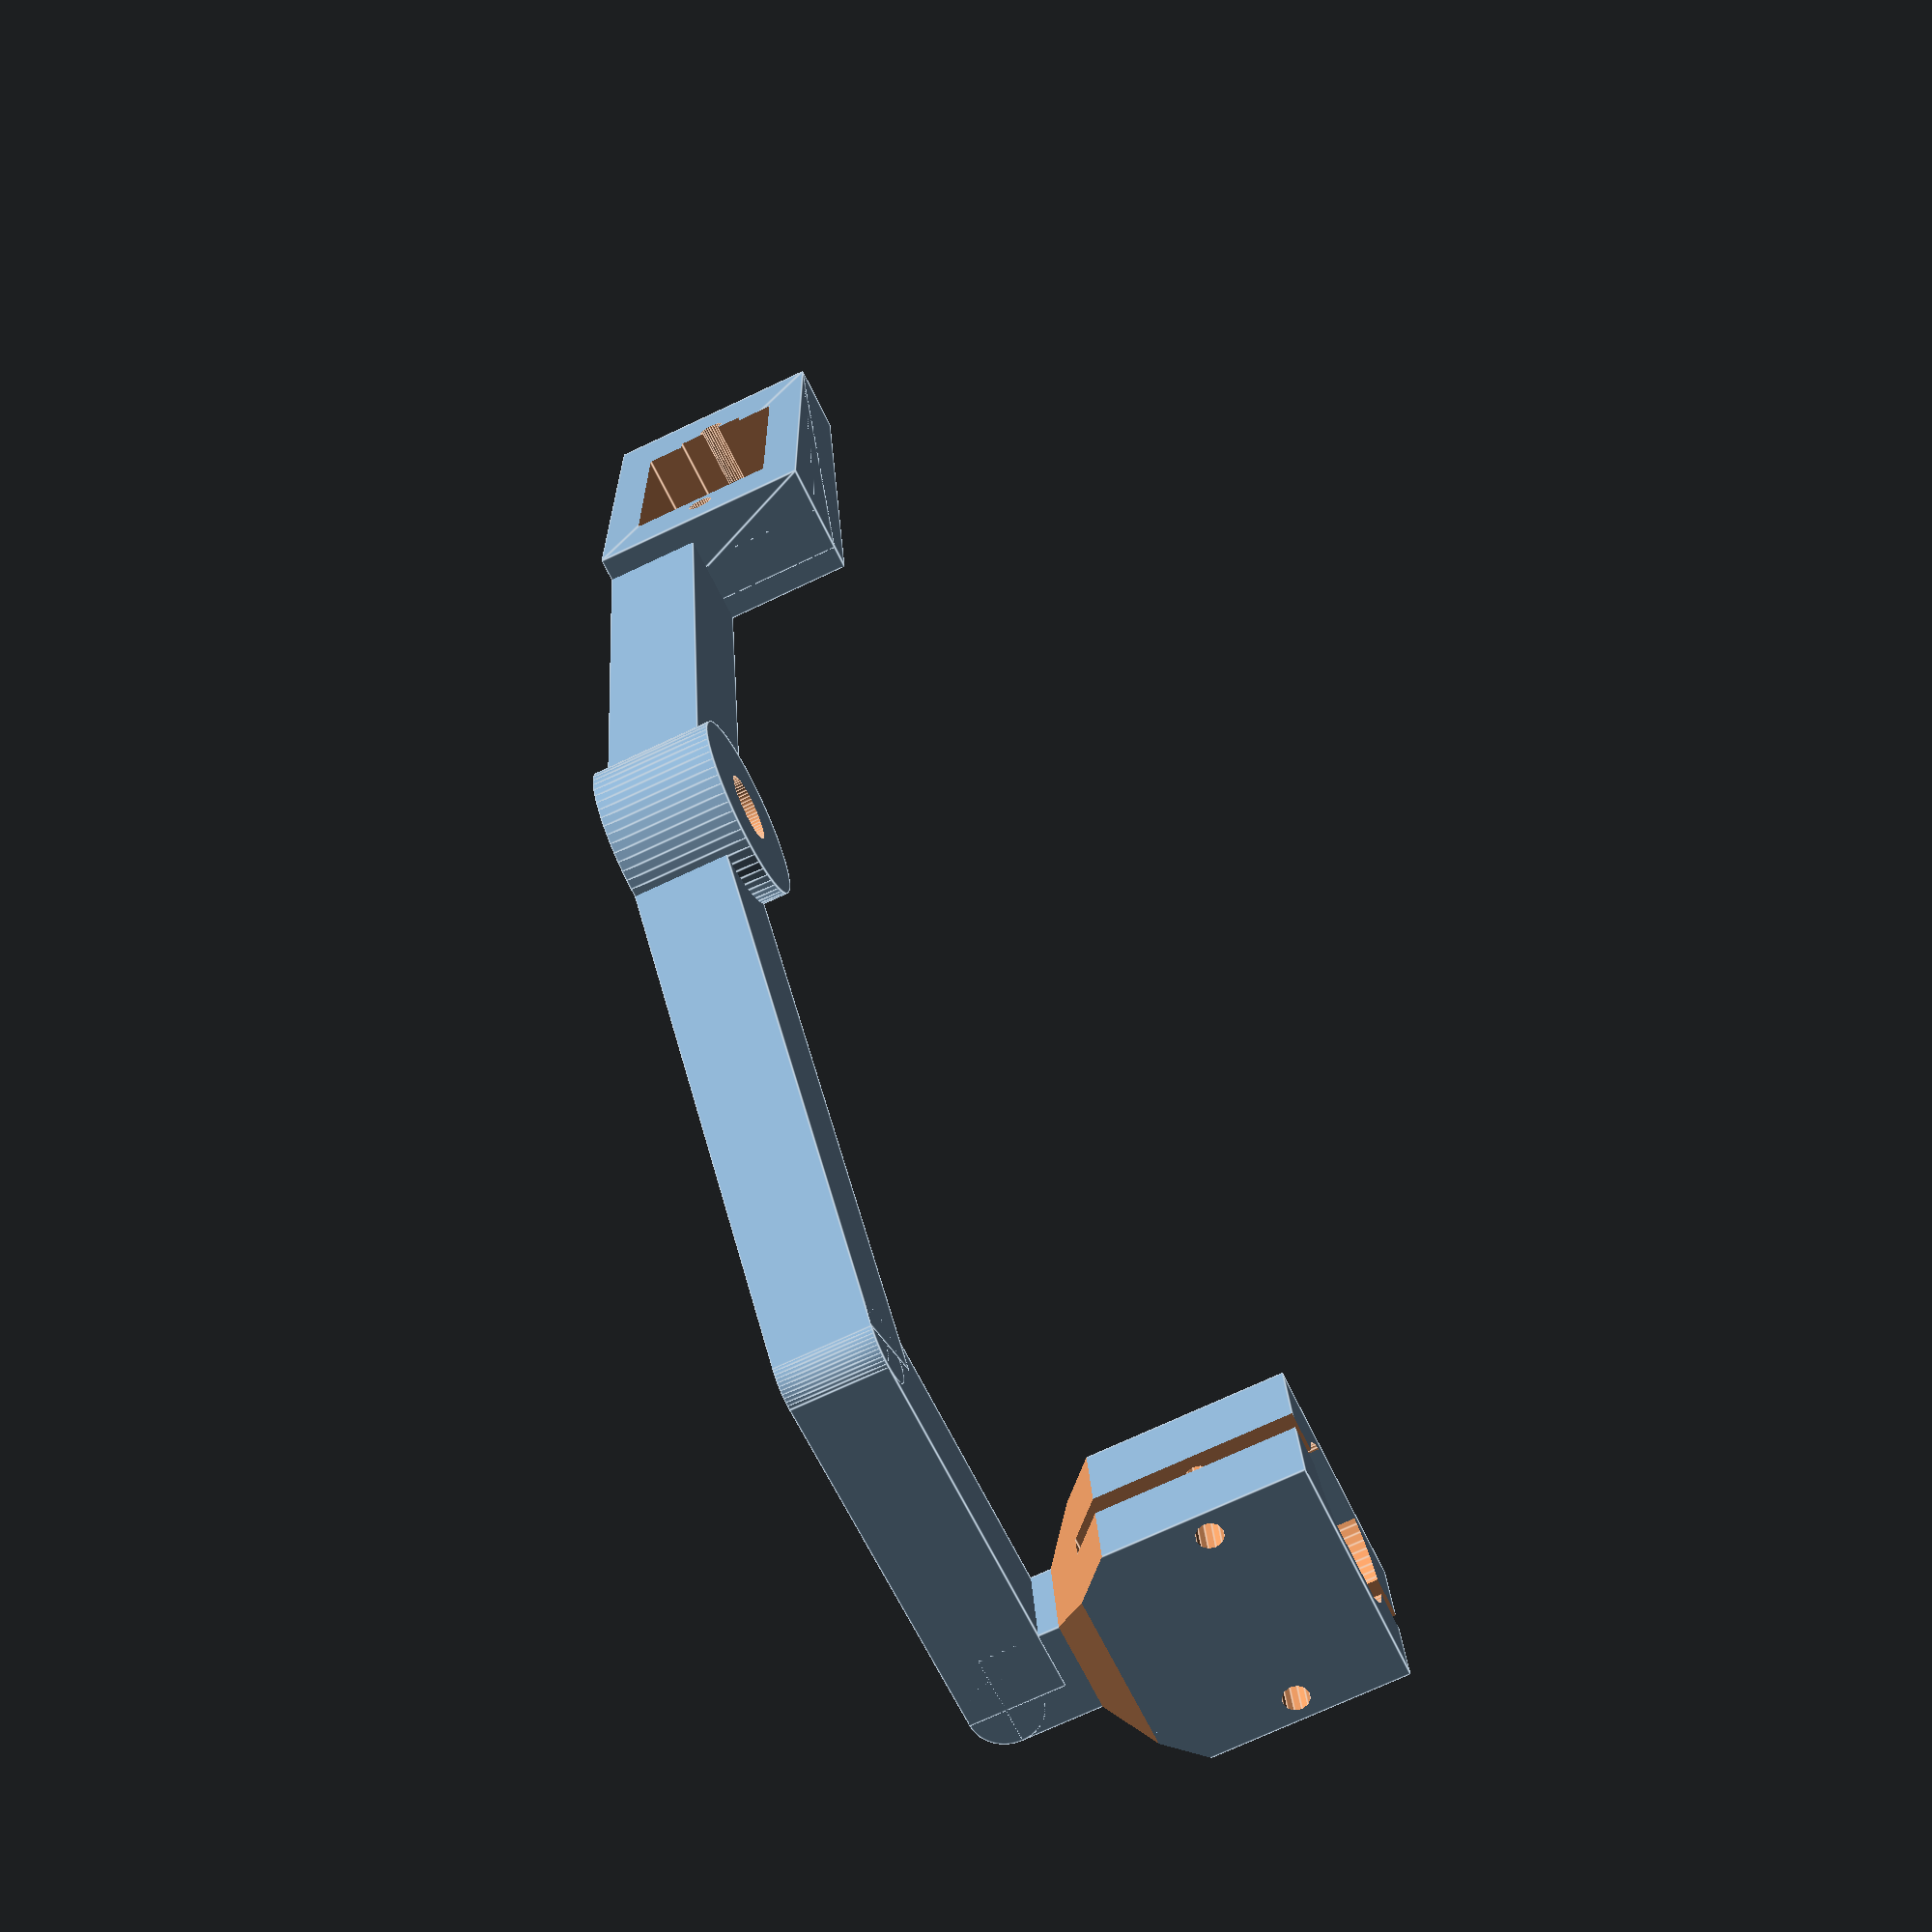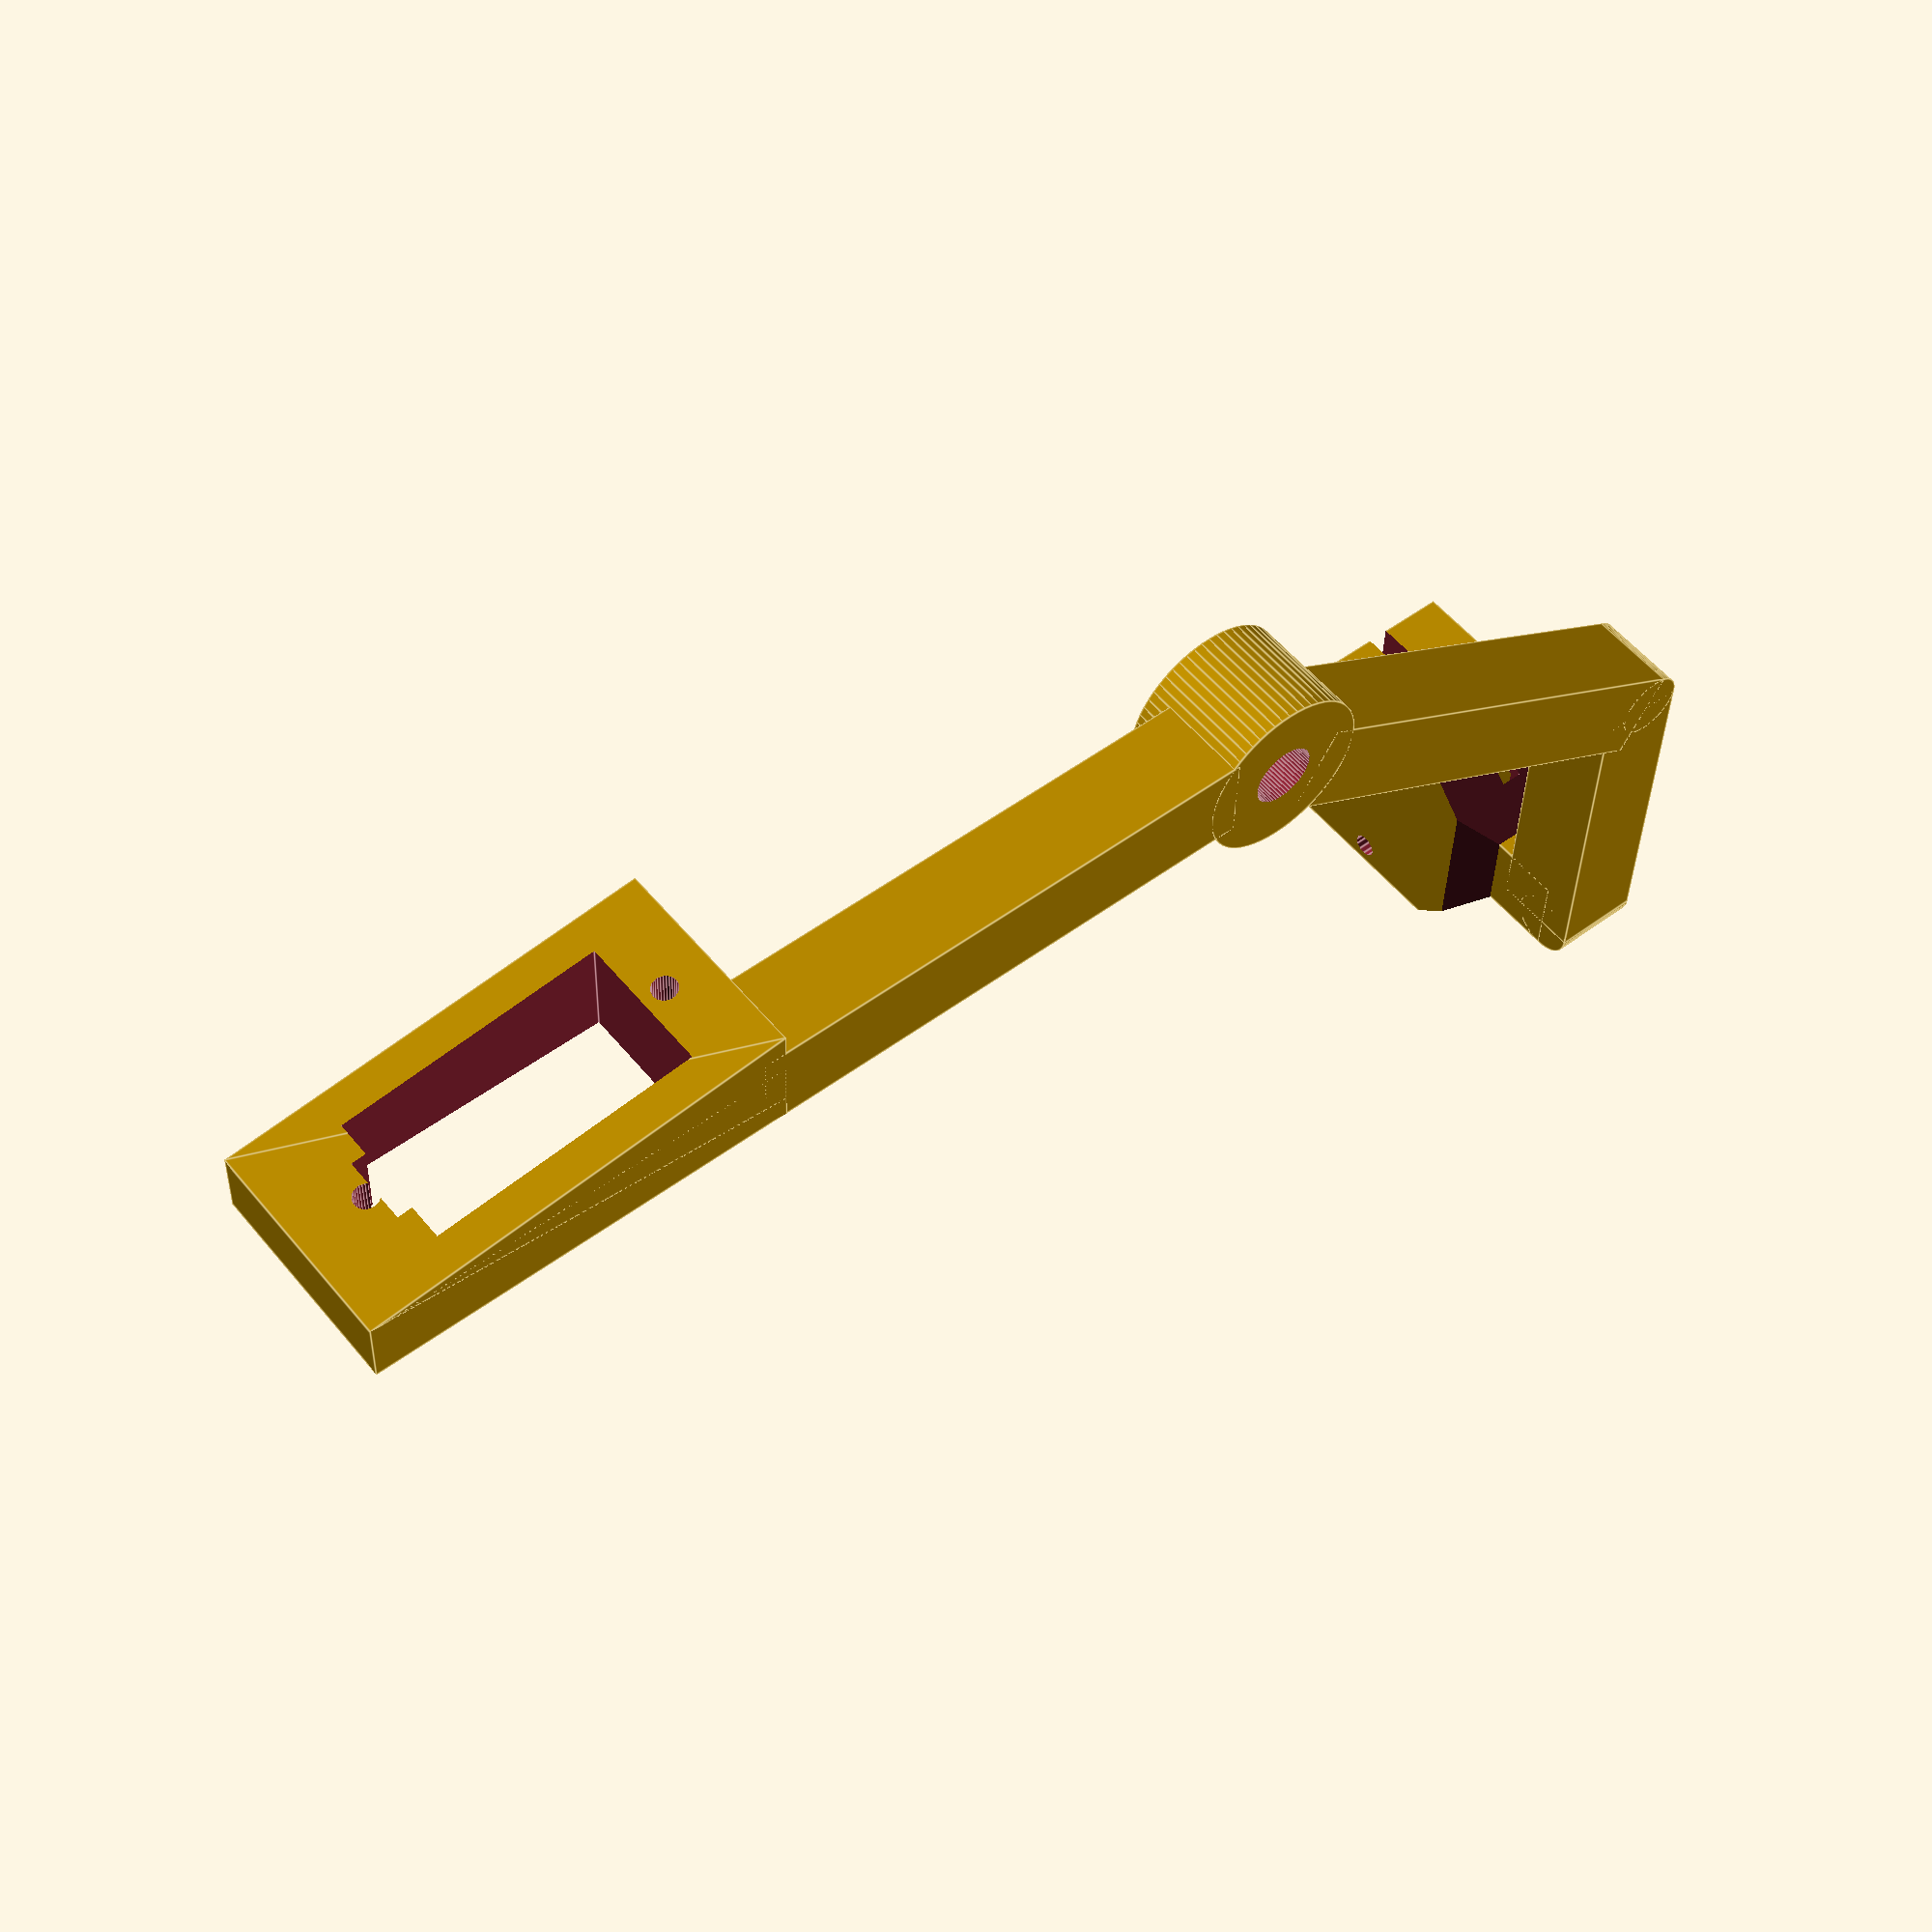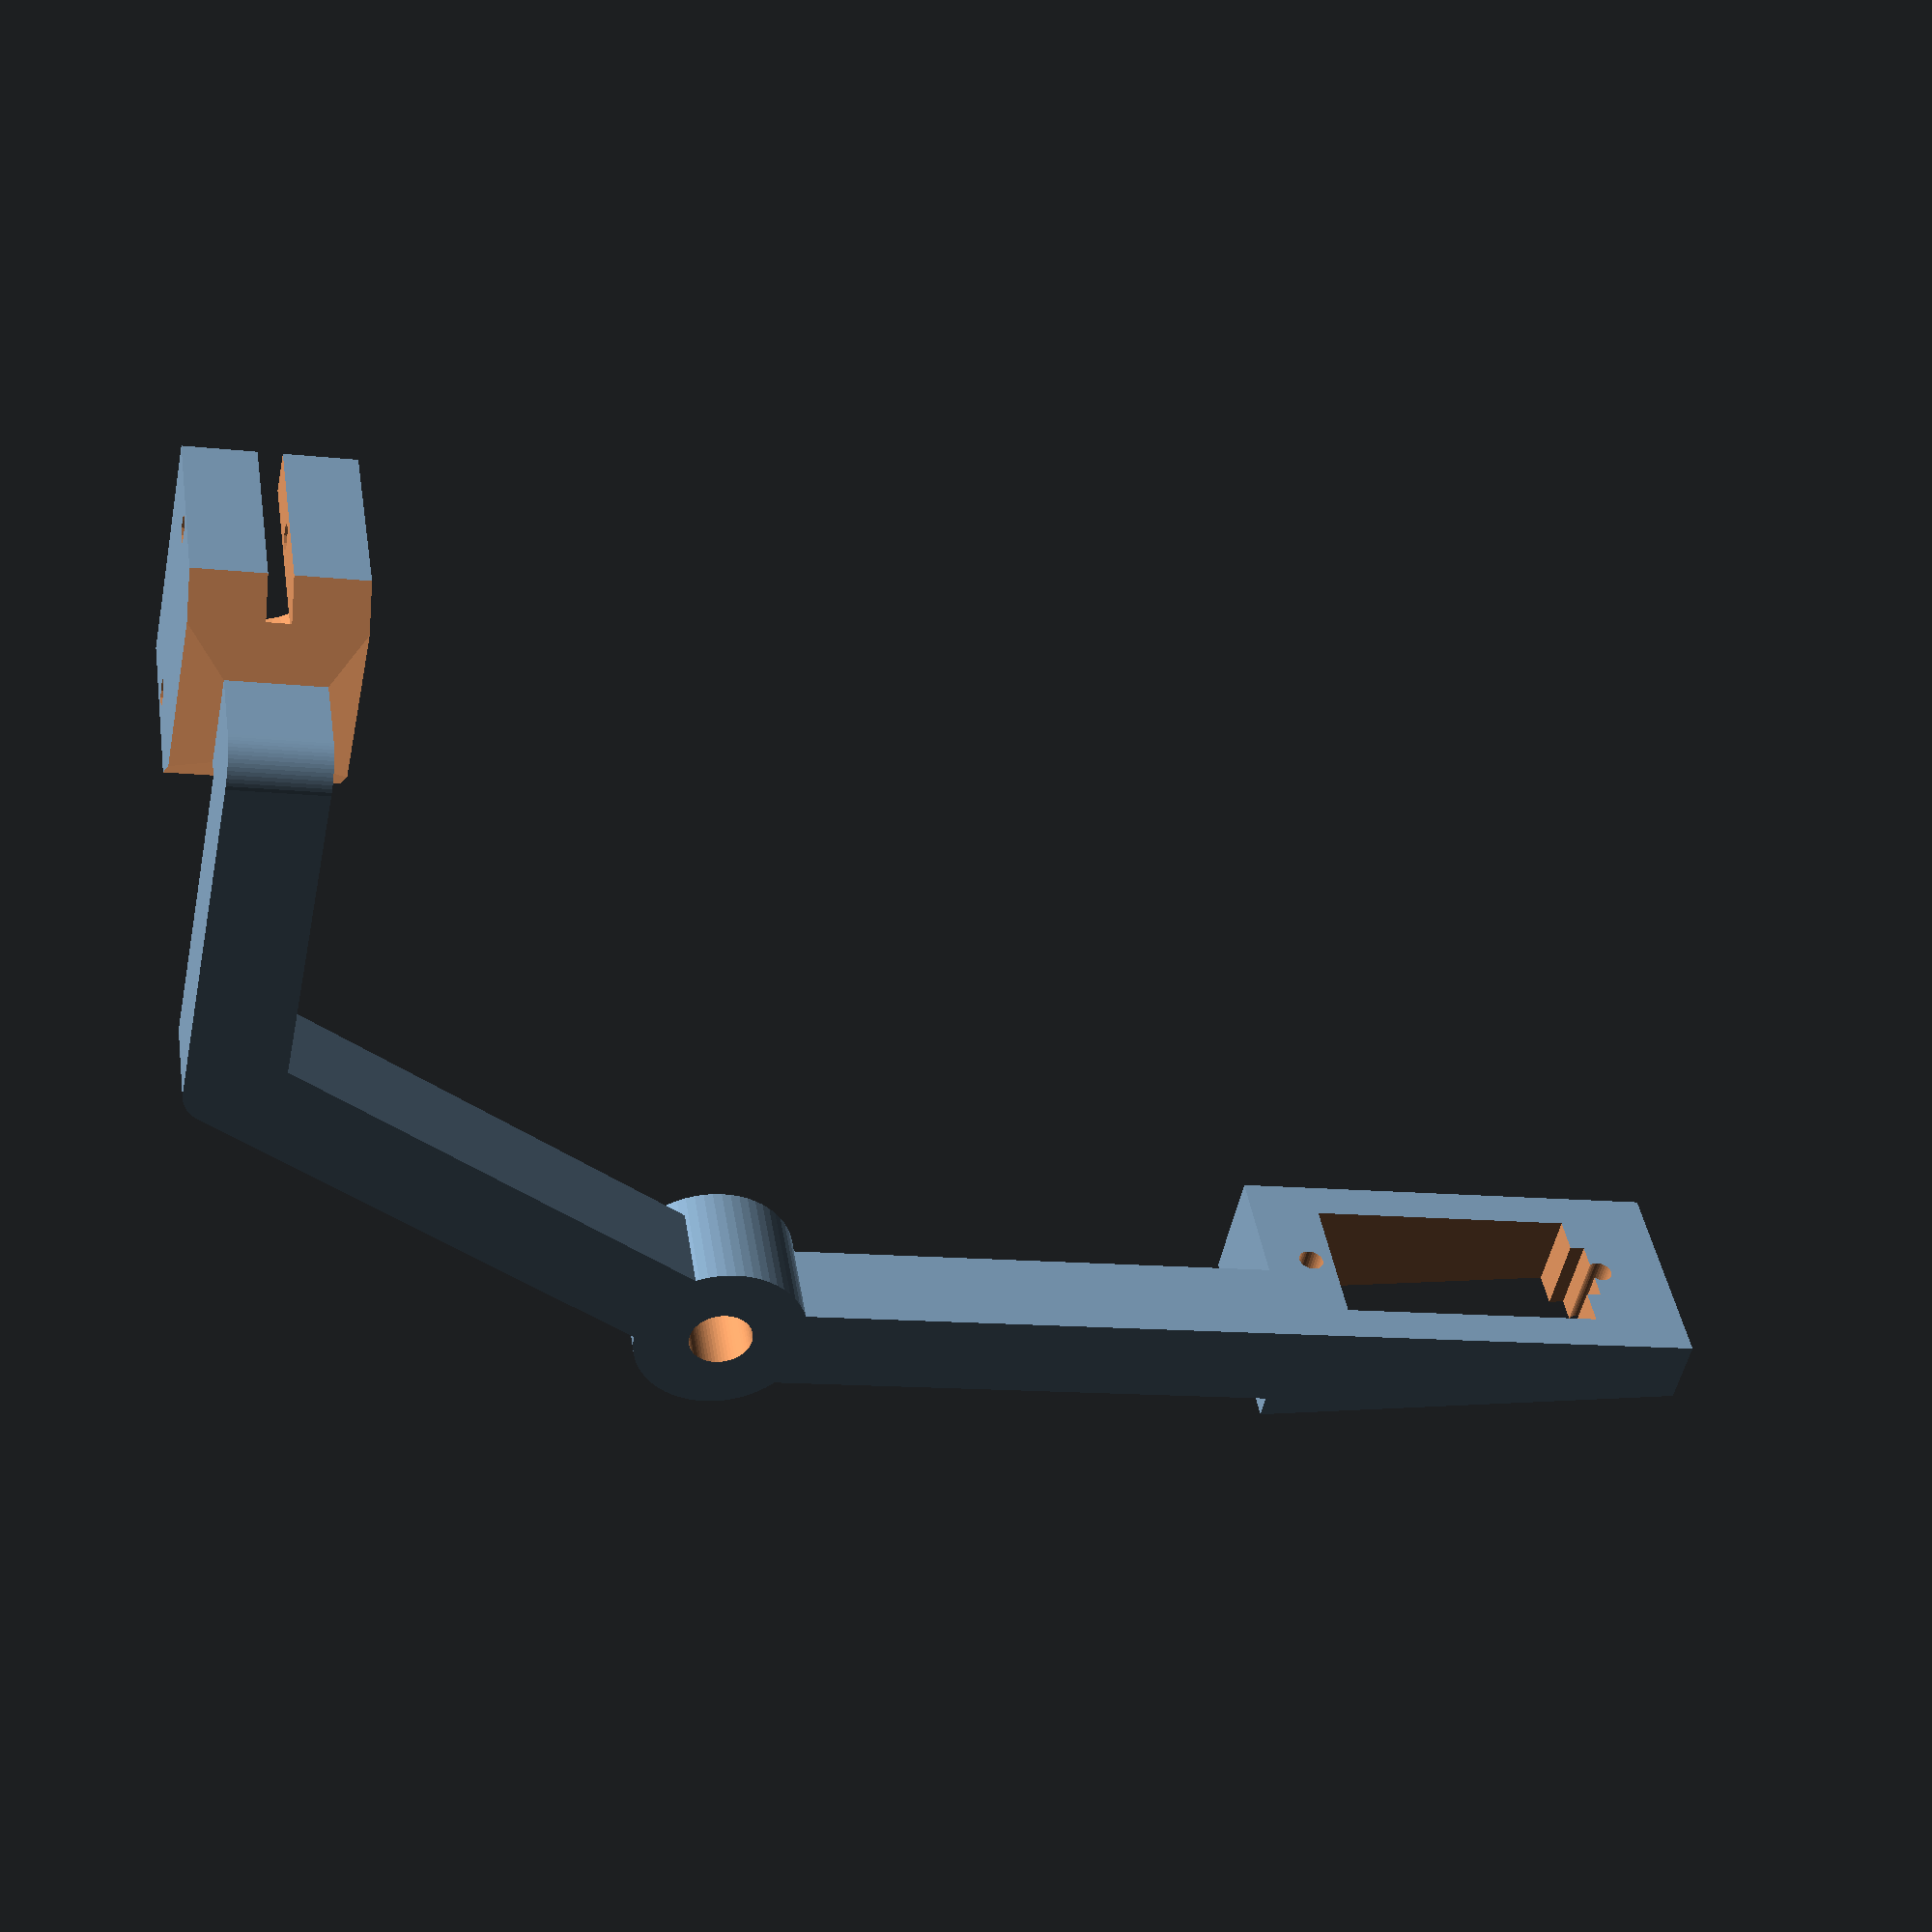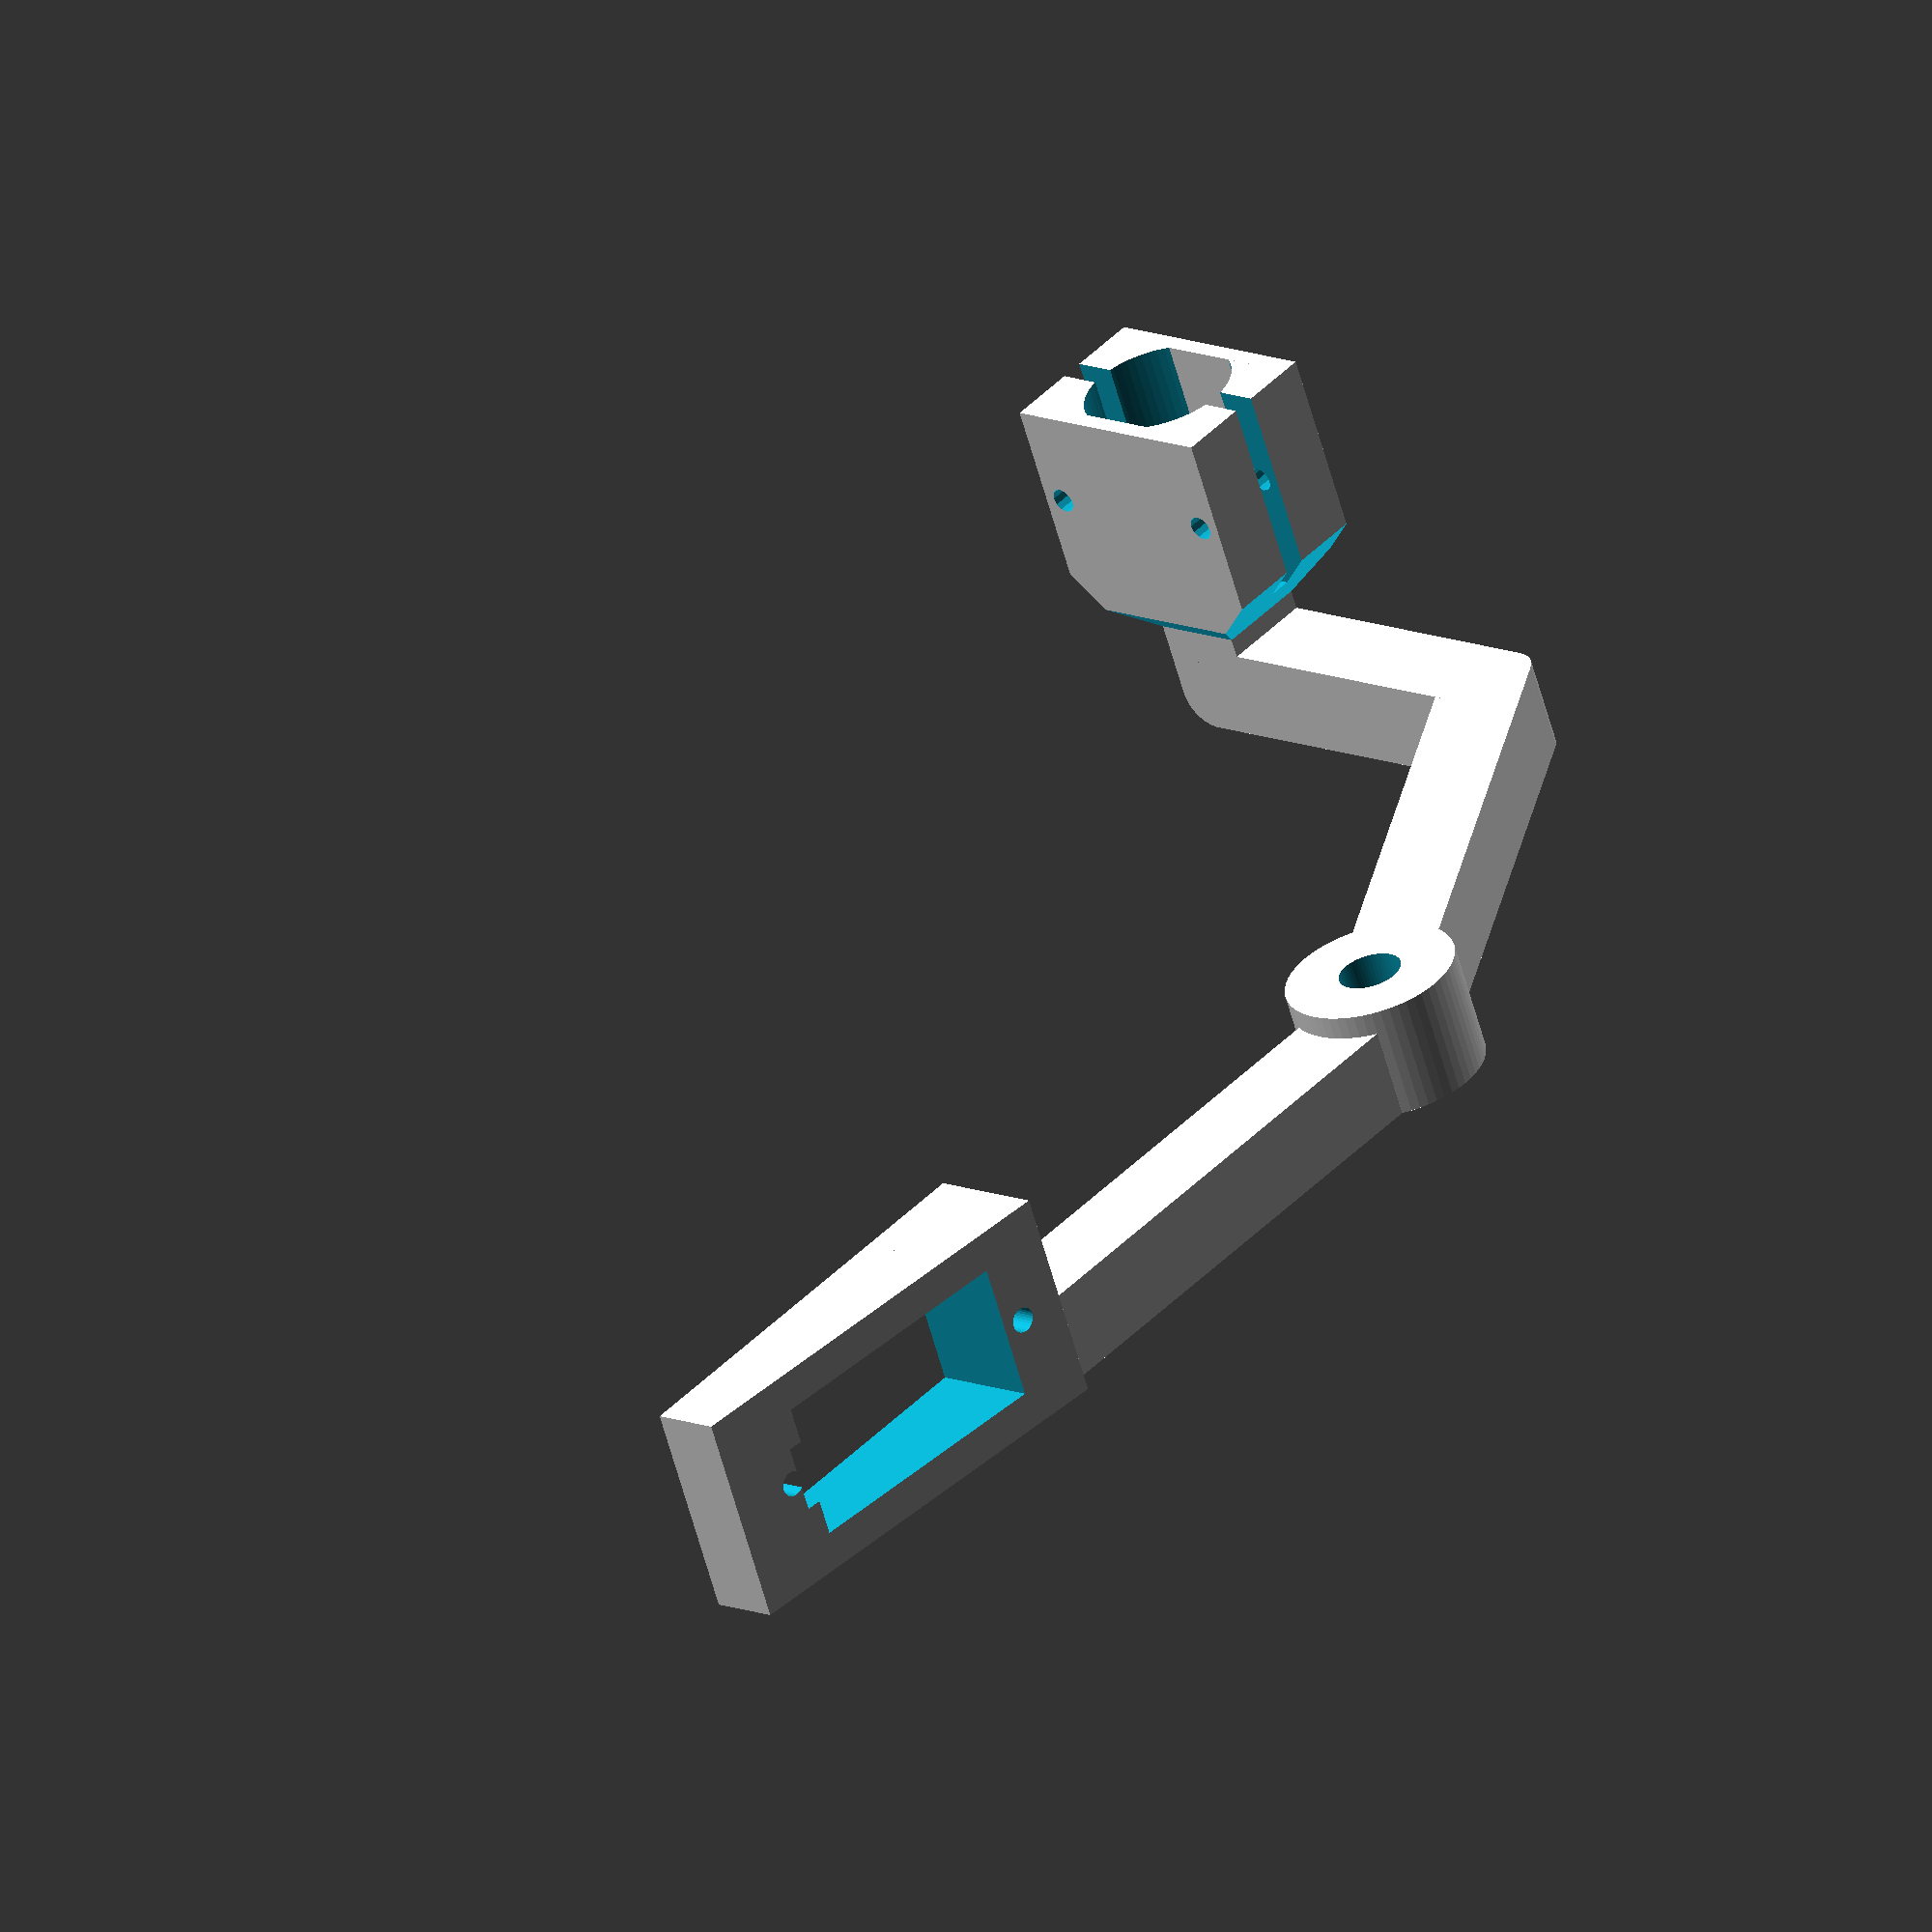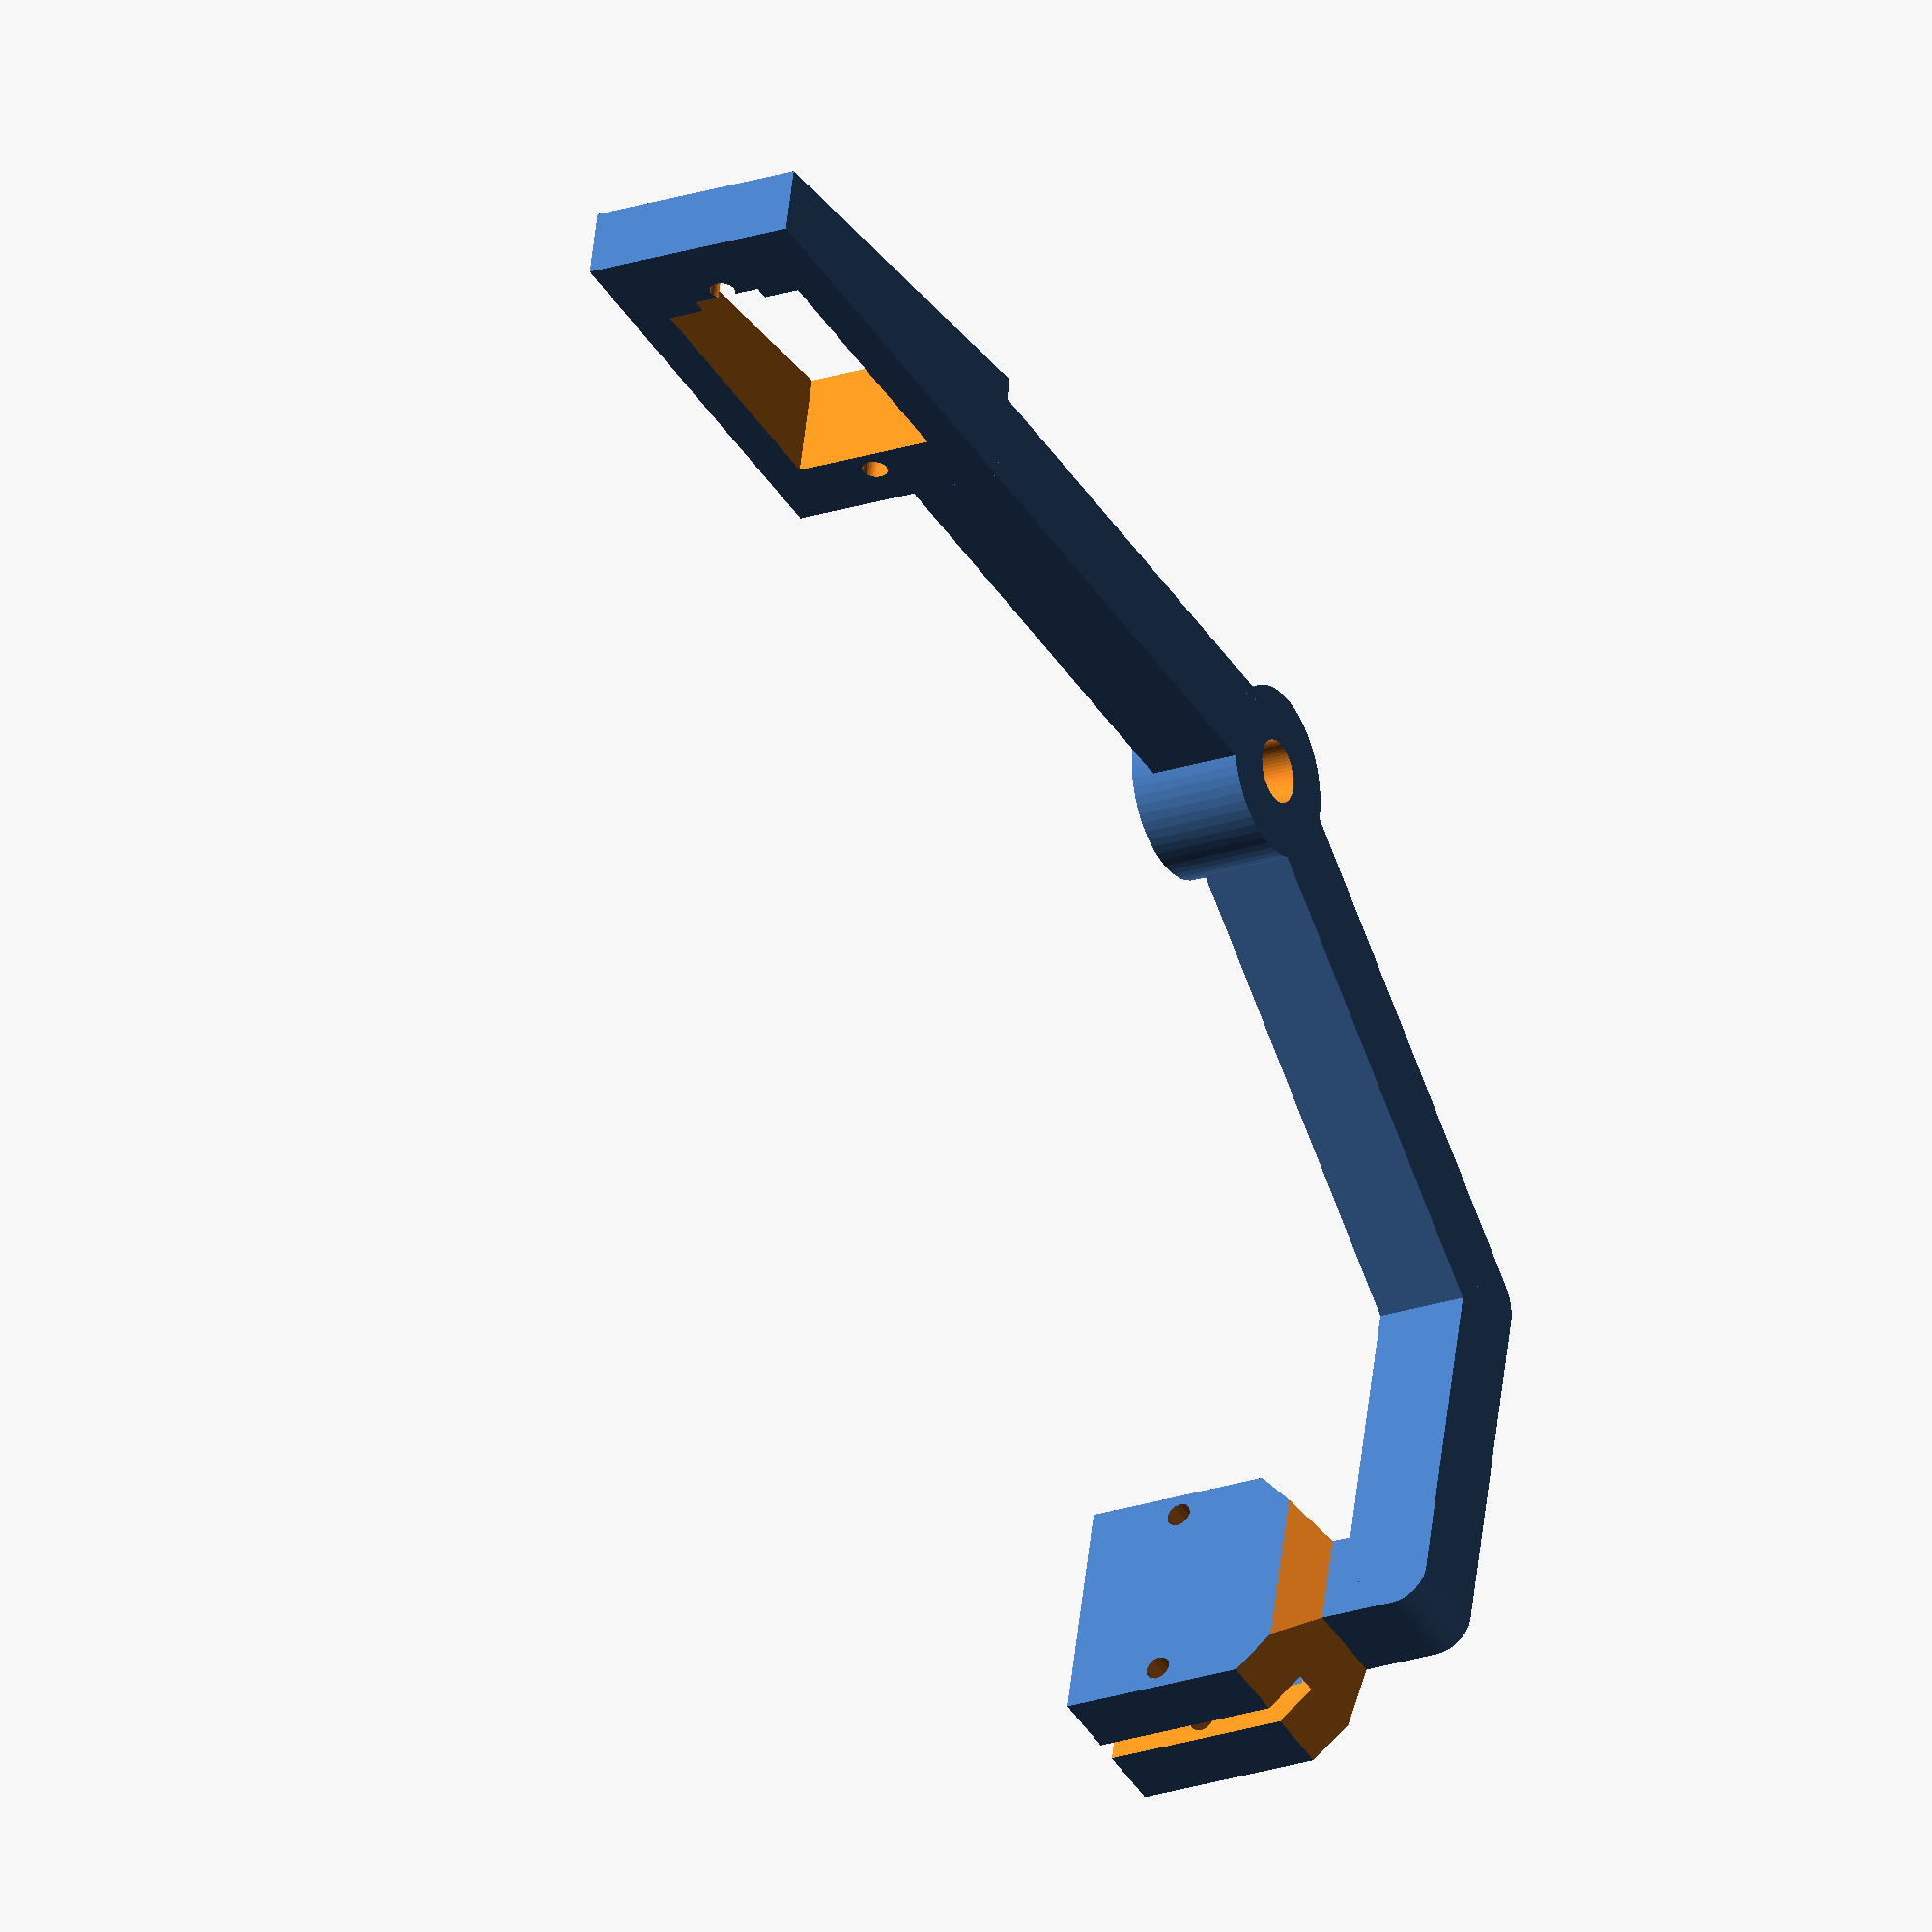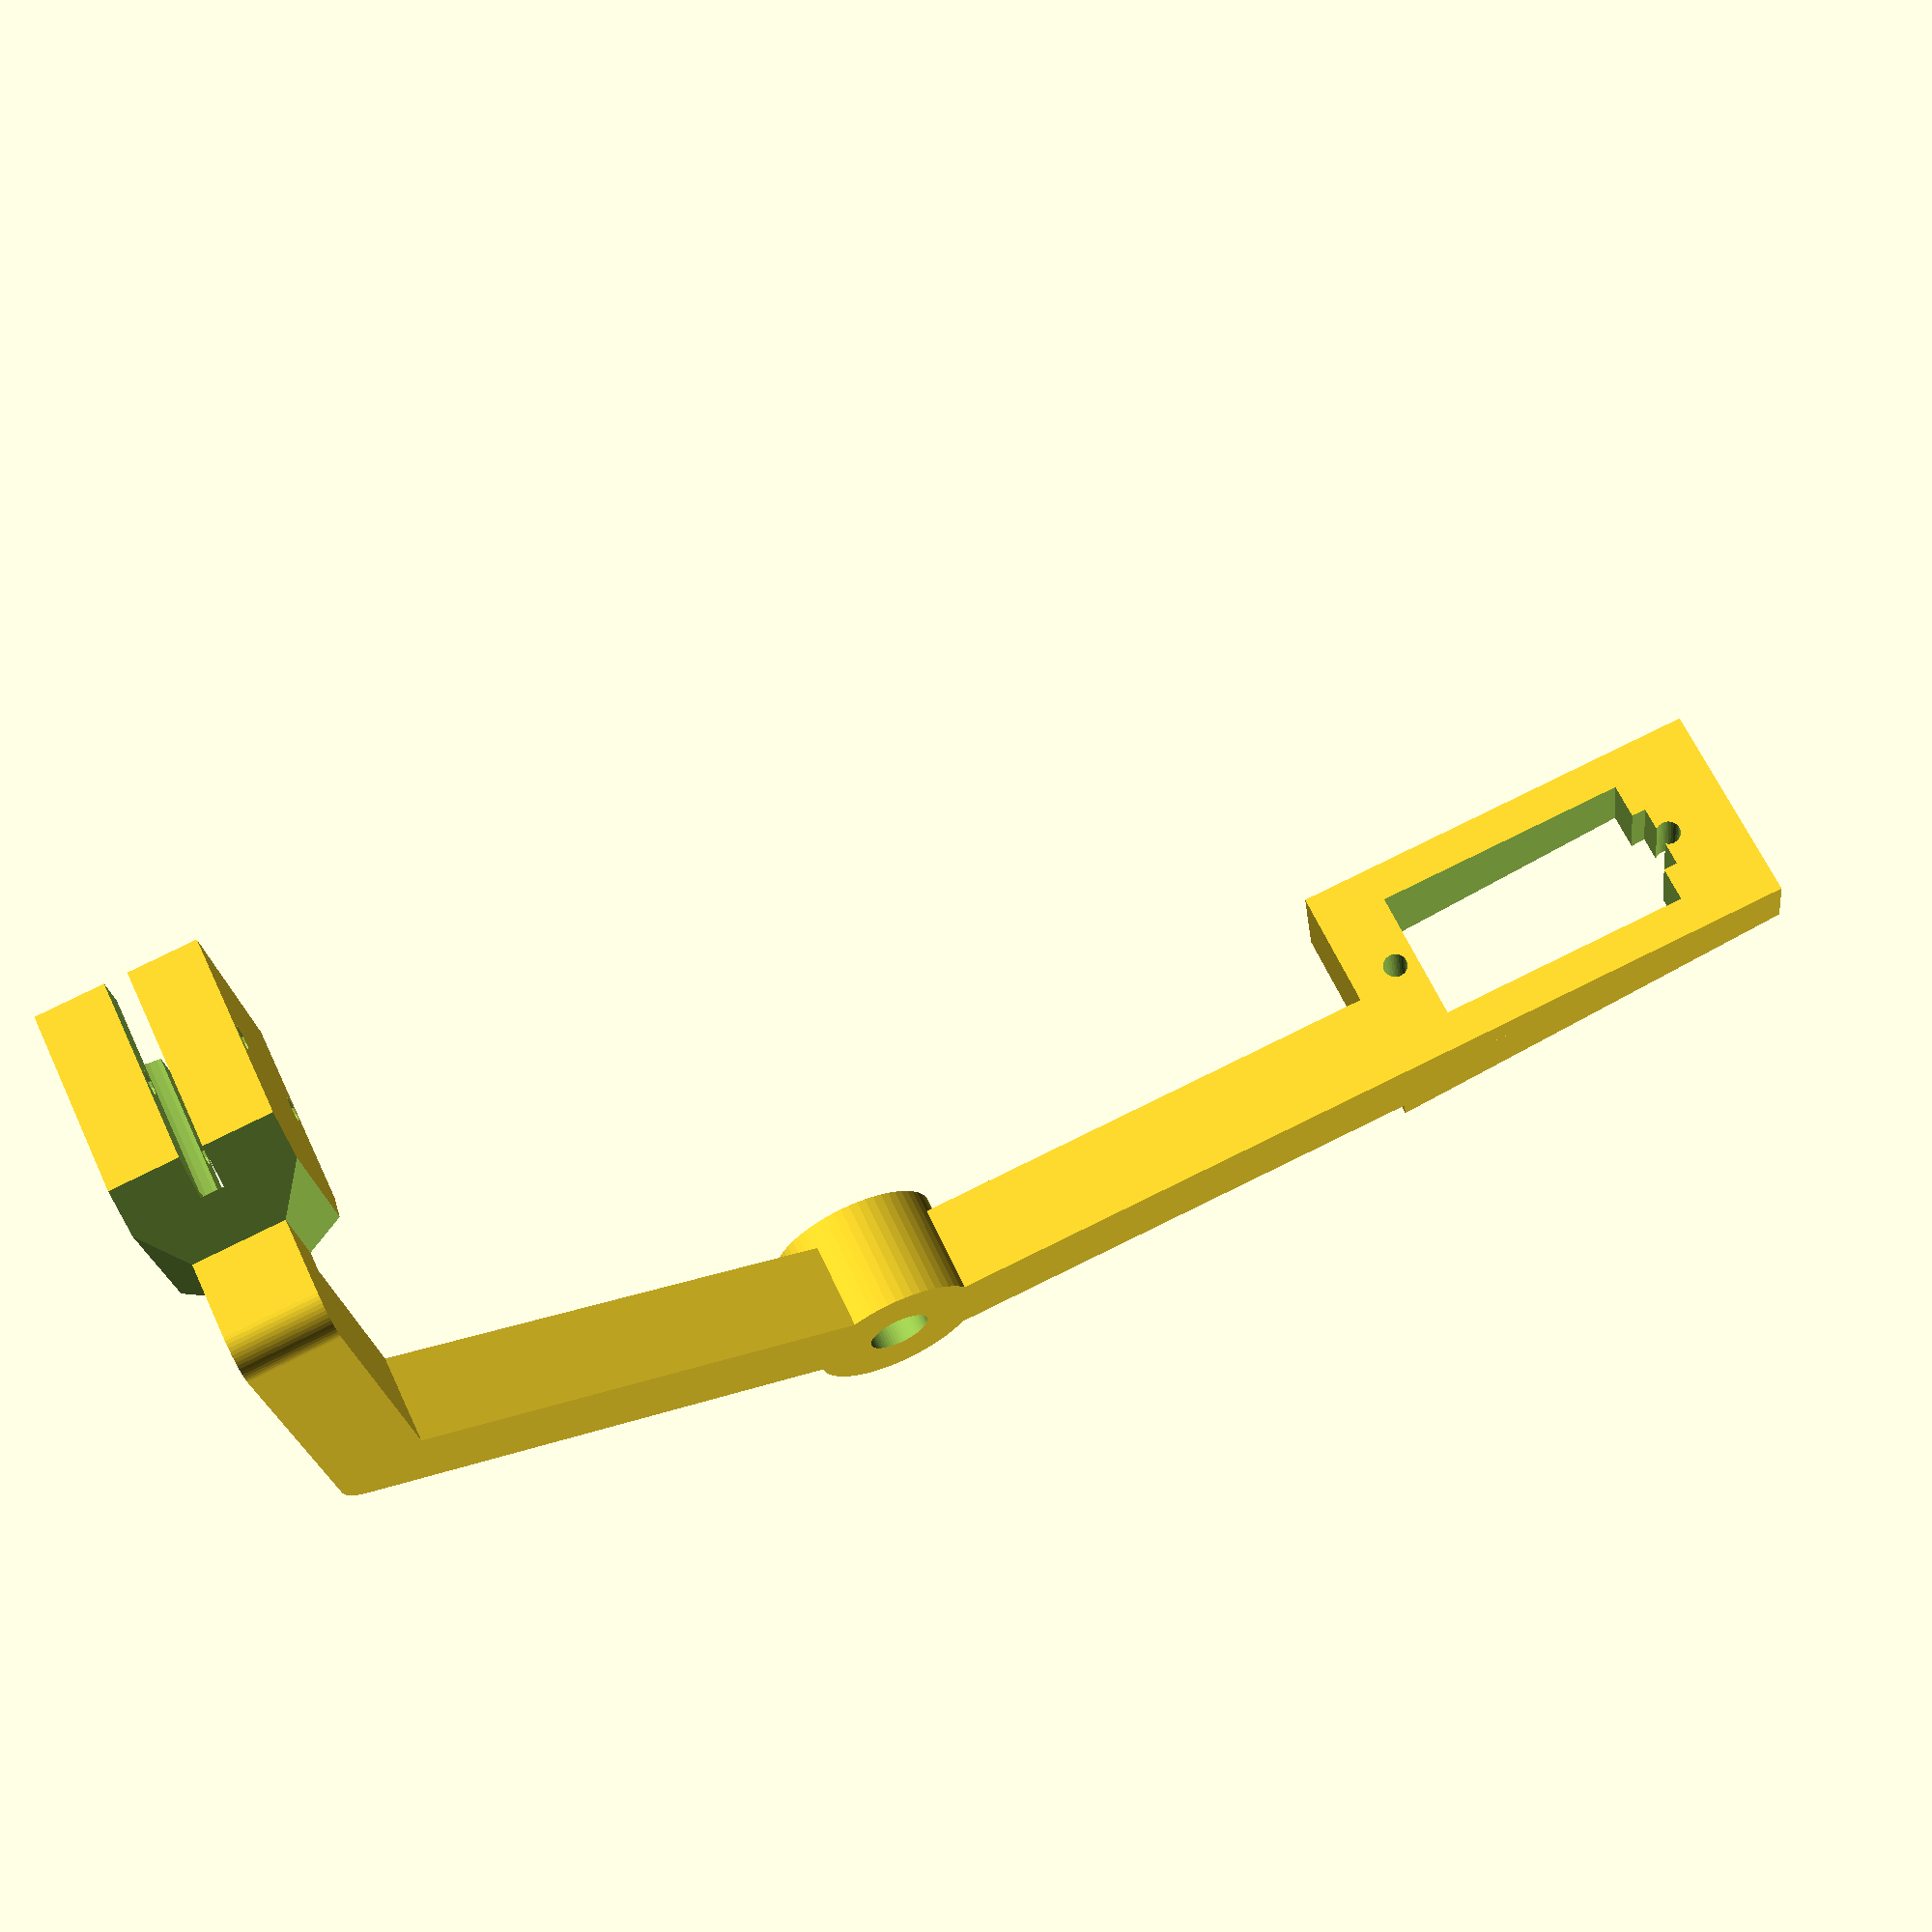
<openscad>
rotate([-90,0,0])
{
rotate([90,90,0])translate([-4,-5,3])clamp();

$fn=60;

translate([-9,-7,0])cube([8,10,8]);
translate([-6,3,0])rotate([0,0,-90])
cylinder(d=6,h=8);
translate([-6,-2,0])cube([31,8,8]);
translate([25,6,5])rotate([90,0,0])
cylinder(d=6,h=8);
translate([20.8,-2,2.3])rotate([0,60,0])
cube([47,8,8]);
difference(){
translate([50,-4,-40])rotate([-90,0,0])
cylinder(d=15,h=10);
translate([50,-5,-40])rotate([-90,0,0])
cylinder(d=5.5,h=12);
}
translate([47,0,-45])
rotate([0,90,0])
{
    translate([0,-2,0])cube([47,8,8]);
    translate([63,-3.5,0])rotate([0,0,0])
    servo_bracket();
}
}

module clamp(){
difference(){
translate([-7,-10,0])
cube([14,20,23]);
difference(){
    translate([0,0,5])cylinder(d=13,h=25,$fn=60);
    translate([6.5,0,12])cube([2,12,25],center=true);
    translate([-6.5,0,12])cube([2,12,25],center=true);
}
translate([-1,-11,4])cube([2,22,25]);
translate([-9,-8,14.5])rotate([0,90,0])
cylinder(d=2.2,h=21,$fn=12);
translate([-9,8,14.5])rotate([0,90,0])
cylinder(d=2.2,h=21,$fn=12);
translate([0,21,0])rotate([45,0,0])cube(size=[25,25,25],center=true);
translate([0,-21,0])rotate([45,0,0])cube(size=[25,25,25],center=true);
translate([21,0,0])rotate([0,0,90])rotate([45,0,0])
cube(size=[25,25,25],center=true);
translate([-21,0,0])rotate([0,0,90])rotate([45,0,0])
cube(size=[25,25,25],center=true);
}
}

module servo_bracket(){
difference(){
union(){
translate([1,0,3])cube([38,19,6],center=true);
translate([0,9.5,2])
rotate([90,0,0])linear_extrude(height=19)
polygon([[-18,0],[20,4],[-18,8]]);
translate([13.75,0,0])cylinder(d=8,h=2,$fn=60);
}
cube([23.4,12.4,50],center=true);
translate([13.75,0,-1])cylinder(d=2.2,h=60,$fn=30);
translate([-13.75,0,-1])cylinder(d=2.2,h=50,$fn=30);
translate([7,-3,-1])cube([6,6,12]);
}
}

</openscad>
<views>
elev=251.6 azim=352.1 roll=244.7 proj=p view=edges
elev=305.0 azim=268.3 roll=141.3 proj=p view=edges
elev=318.8 azim=78.1 roll=170.9 proj=p view=solid
elev=60.7 azim=41.0 roll=15.3 proj=o view=wireframe
elev=23.5 azim=256.7 roll=118.9 proj=o view=solid
elev=115.4 azim=277.5 roll=25.0 proj=p view=wireframe
</views>
